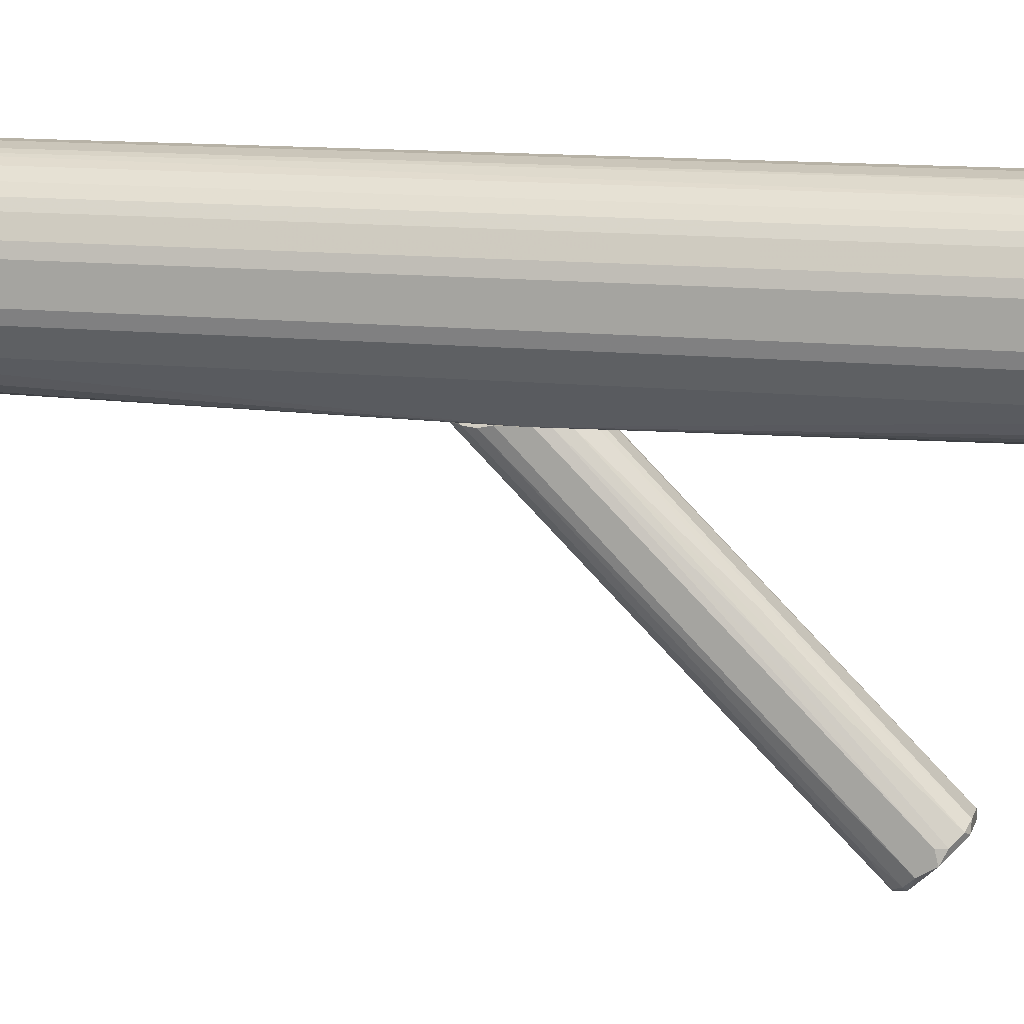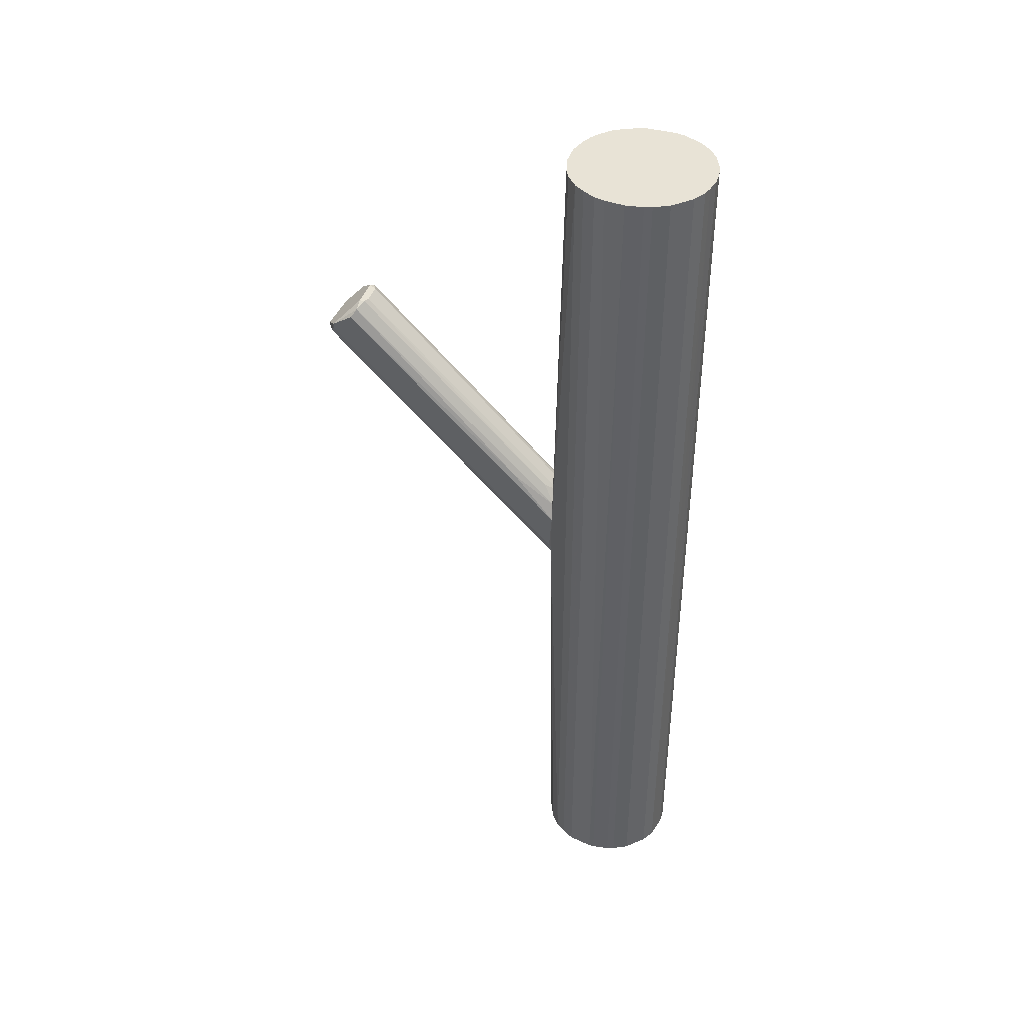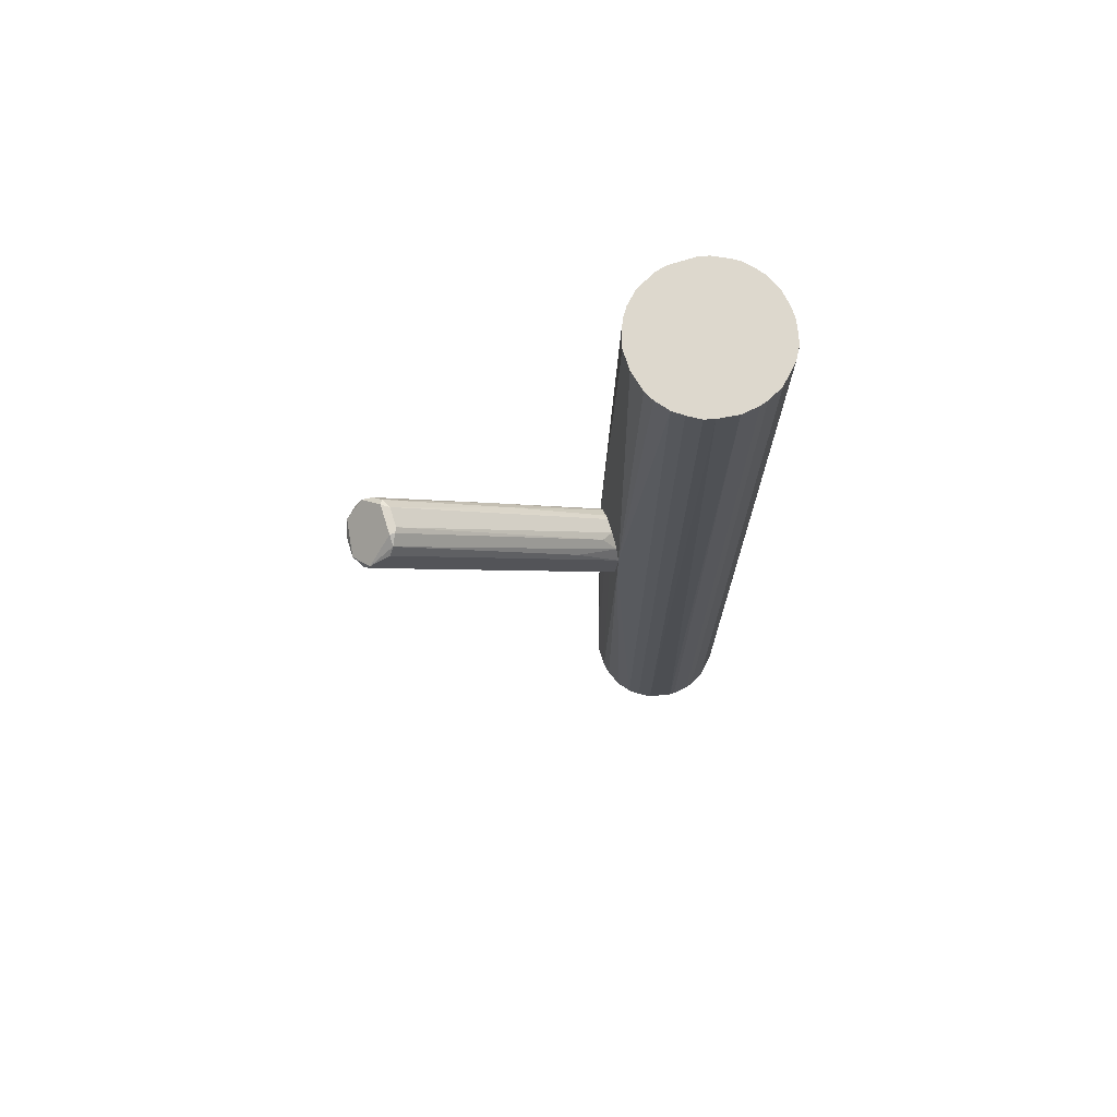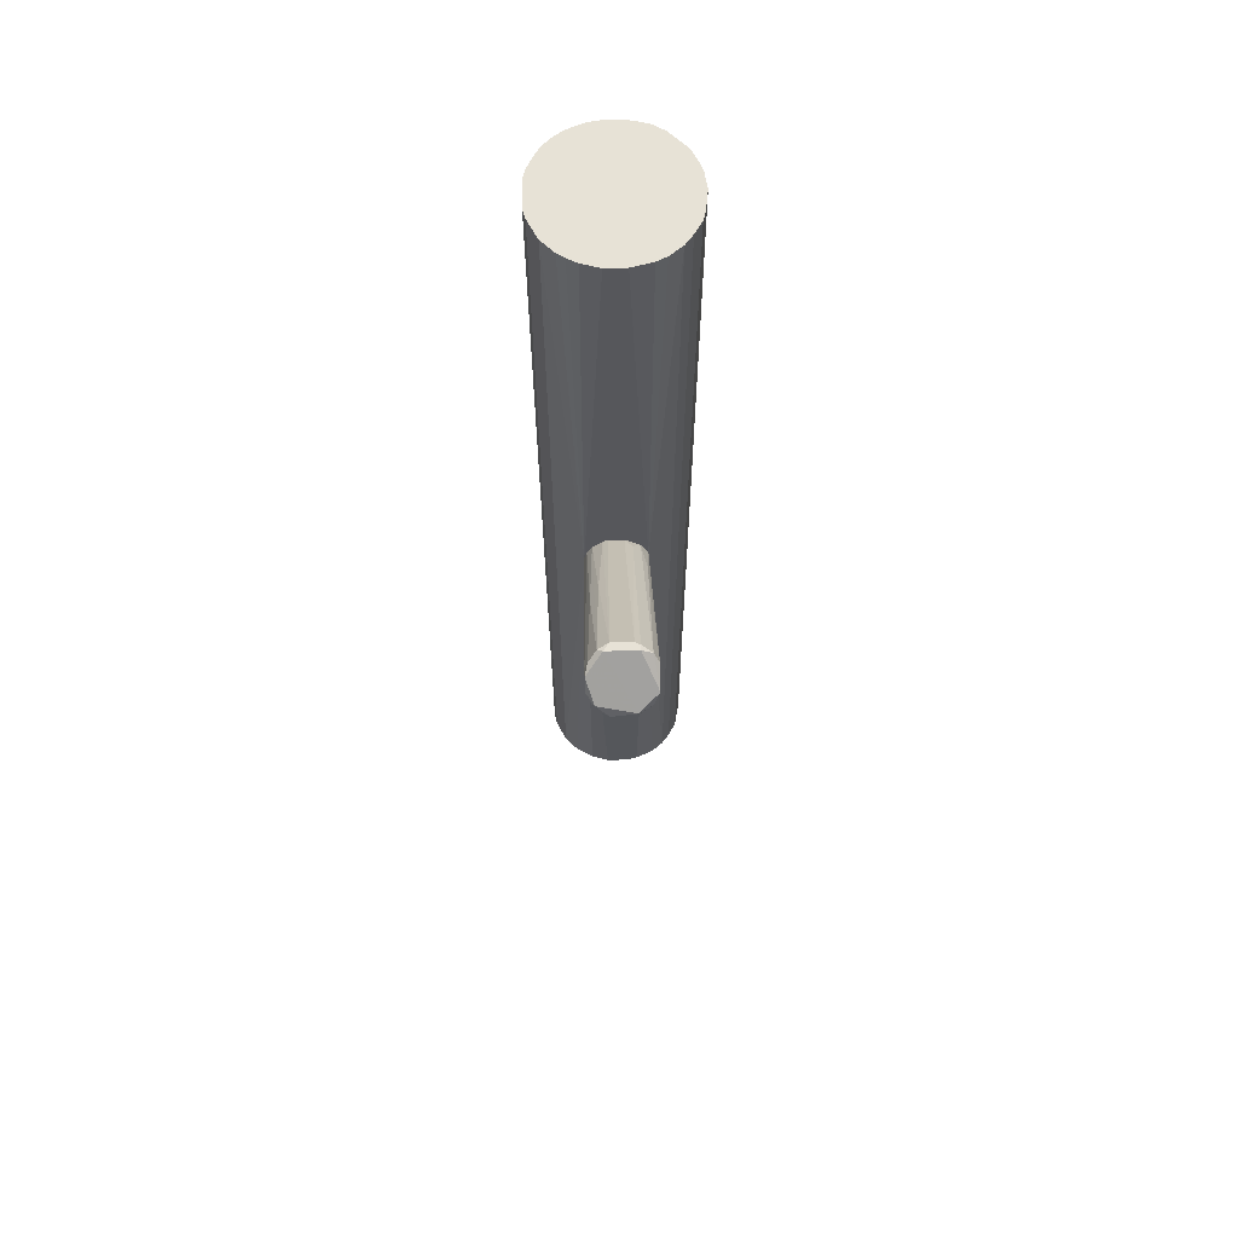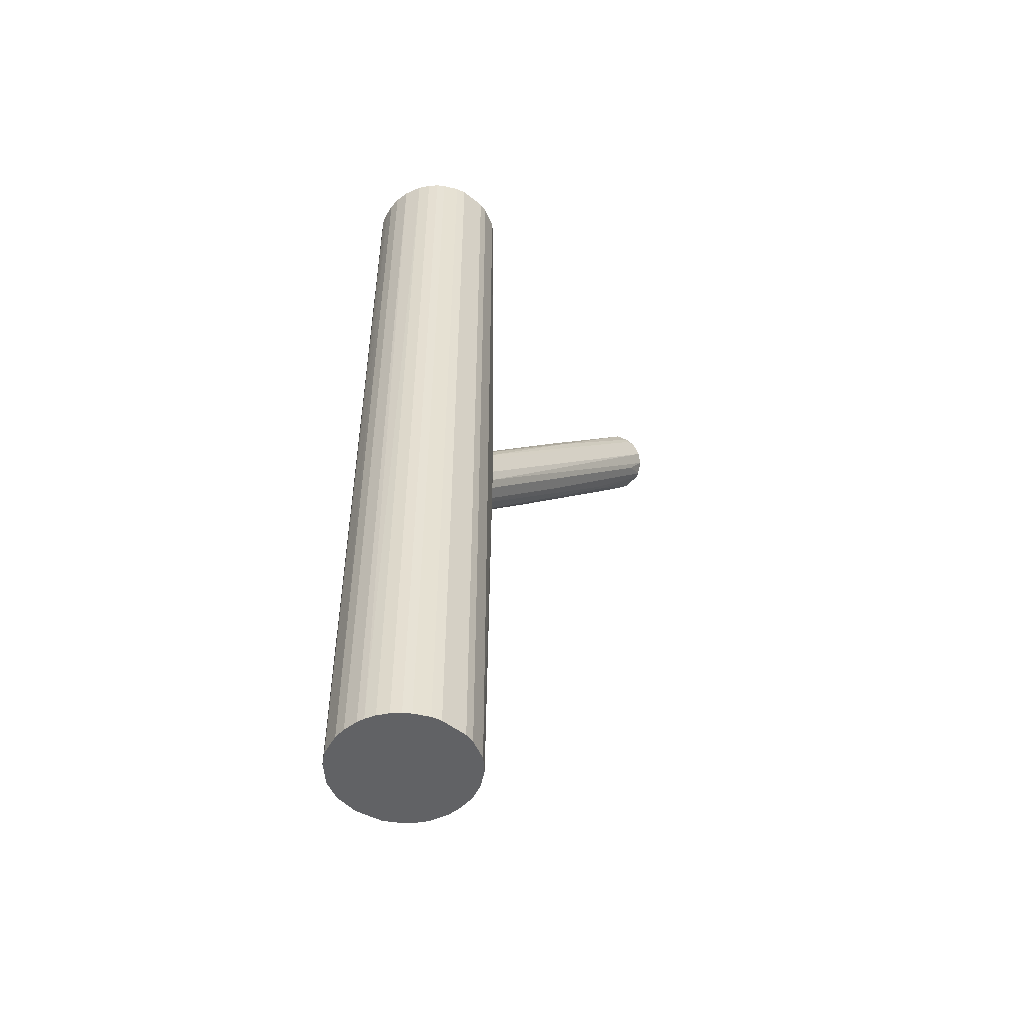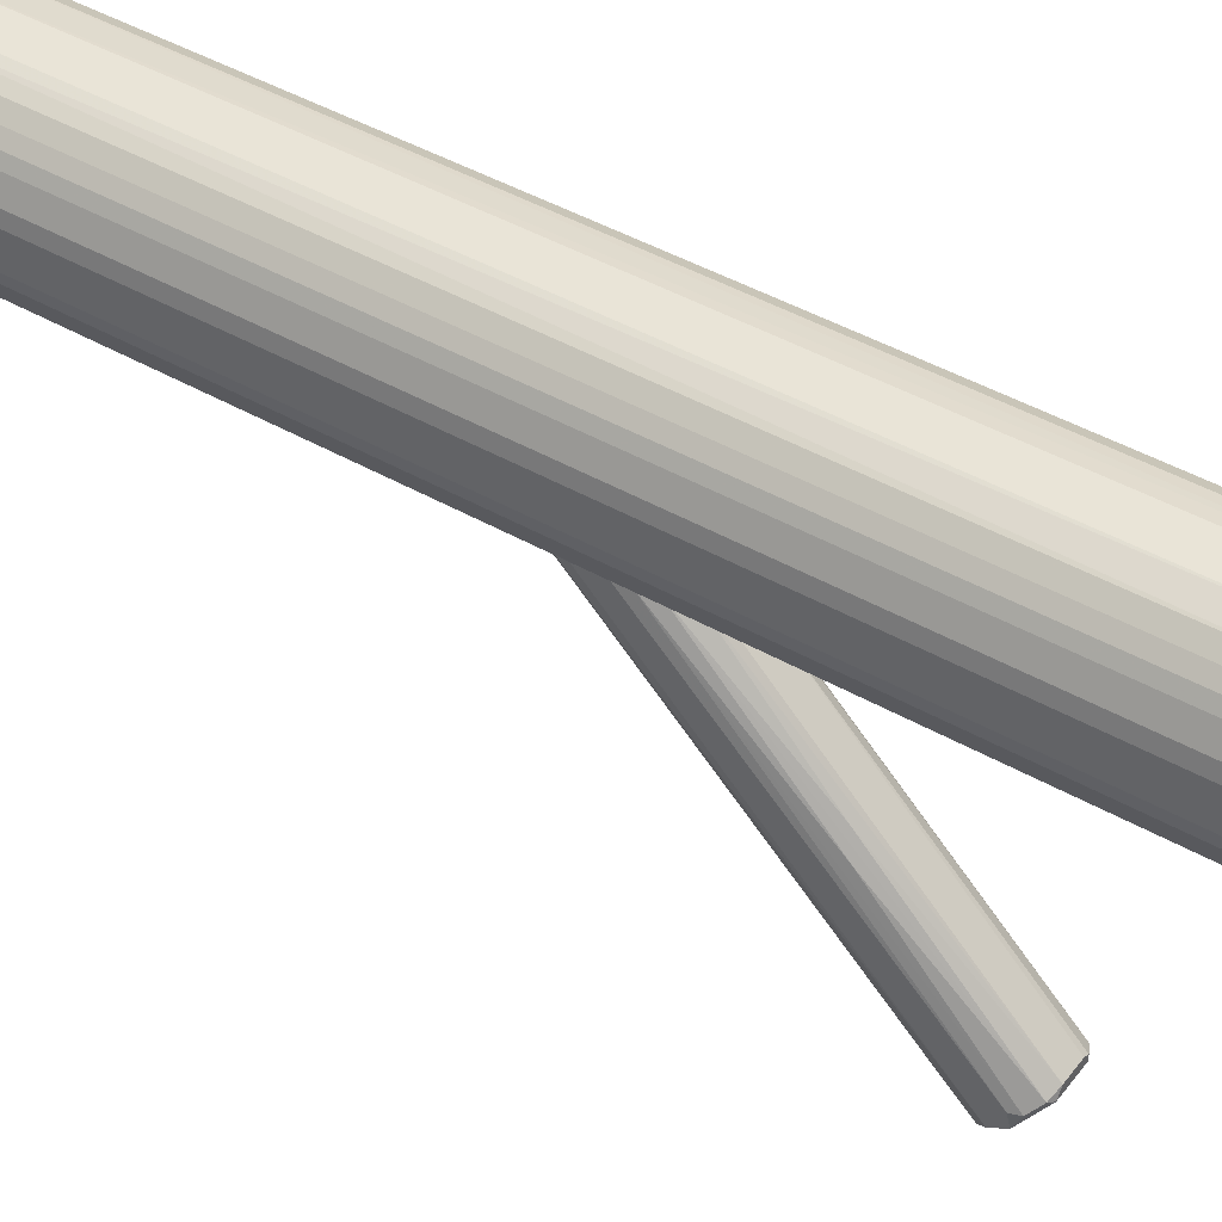
<metadata>
{"format":"obj","ext":"obj","renderer":"f3d","projection":"perspective","resolution":1024,"background":"white","views":[{"elev":12.4,"azim":-75.6,"up":"+Y"},{"elev":41.4,"azim":107.8,"up":"+Z"},{"elev":72.2,"azim":72.5,"up":"+Z"},{"elev":62.9,"azim":-1.3,"up":"+Z"},{"elev":-50.6,"azim":-131.0,"up":"+Z"},{"elev":43.3,"azim":-55.7,"up":"+Y"}]}
</metadata>
<code>
o convex_0
v -0.01422 0.05971 0.05391
v -0.01153 -0.2152 0.2372
v -0.003435 -0.1424 0.1617
v 0.0316 -0.1801 0.2695
v 0.0316 0.05699 -0.01077
v -0.025 0.05699 -0.0242
v -0.03039 -0.1801 0.2722
v 0.02621 -0.2071 0.2425
v 0.02351 0.05971 0.04584
v 0.01003 -0.1667 0.283
v 0.007336 0.05699 -0.03774
v -0.03309 0.05971 0.02157
v -0.03309 -0.199 0.2533
v -0.01153 -0.1667 0.283
v 0.0316 0.05971 0.02967
v 0.0316 -0.2017 0.256
v 0.007336 0.05971 0.05661
v 0.01273 -0.1936 0.2156
v 0.02351 0.05699 -0.0269
v -0.008831 0.05699 -0.03774
v -0.03309 0.05971 -0.002634
v -0.025 -0.1909 0.2237
v -0.025 0.05971 0.04314
v 0.02621 -0.1748 0.2776
v -0.0223 -0.1721 0.2803
v -0.03309 -0.1909 0.2668
v -0.03039 0.05699 -0.01347
v 0.01542 -0.1748 0.283
v 0.01542 0.04623 0.06745
v -0.01422 -0.06161 0.08358
v 0.01812 0.05971 -0.03234
v 0.01273 -0.2152 0.2425
v -0.02769 -0.0643 0.1644
v -0.008831 0.05971 0.05661
v 0.01812 -0.02926 0.05391
v -0.02769 -0.2071 0.2452
v 0.0316 -0.2017 0.2506
v 0.01542 -0.1694 0.283
v -0.03309 -0.1801 0.2641
v -0.03039 0.05971 0.03237
v -0.01961 -0.04543 0.1563
v 0.0289 0.01388 0.08358
v 0.001947 -0.164 0.1833
v -0.025 -0.2098 0.2479
v 0.01003 -0.2152 0.2372
v 0.02081 -0.1074 0.1348
v -0.01691 -0.2125 0.2372
v -0.01422 0.05971 -0.03504
v -0.01422 0.05699 -0.03504
v -0.01691 -0.1748 0.283
f 32 28 50
f 1 9 12
f 4 5 15
f 12 9 15
f 5 4 16
f 9 1 17
f 14 10 17
f 5 8 19
f 3 2 20
f 13 12 21
f 12 15 21
f 1 12 23
f 16 4 24
f 12 13 26
f 25 7 26
f 21 6 27
f 13 21 27
f 10 14 28
f 16 24 28
f 9 17 29
f 17 10 29
f 24 9 29
f 20 2 30
f 15 5 31
f 19 11 31
f 5 19 31
f 21 15 31
f 8 16 32
f 16 28 32
f 7 25 33
f 25 23 33
f 1 14 34
f 17 1 34
f 14 17 34
f 18 11 35
f 11 19 35
f 6 22 36
f 27 6 36
f 13 27 36
f 8 5 37
f 5 16 37
f 16 8 37
f 10 28 38
f 28 24 38
f 29 10 38
f 24 29 38
f 26 7 39
f 12 26 39
f 23 12 40
f 7 33 40
f 33 23 40
f 39 7 40
f 12 39 40
f 14 1 41
f 1 23 41
f 25 14 41
f 23 25 41
f 4 15 42
f 15 9 42
f 9 24 42
f 24 4 42
f 2 3 43
f 11 18 43
f 3 20 43
f 20 11 43
f 26 13 44
f 2 32 44
f 32 26 44
f 13 36 44
f 18 8 45
f 8 32 45
f 32 2 45
f 2 43 45
f 43 18 45
f 8 18 46
f 19 8 46
f 18 35 46
f 35 19 46
f 30 2 47
f 22 30 47
f 36 22 47
f 2 44 47
f 44 36 47
f 11 20 48
f 6 21 48
f 31 11 48
f 21 31 48
f 22 6 49
f 20 30 49
f 30 22 49
f 6 48 49
f 48 20 49
f 14 25 50
f 25 26 50
f 28 14 50
f 26 32 50
o convex_1
v 0.02082 0.2133 0.5013
v -0.008826 0.05971 -0.04024
v 0.007341 0.05971 -0.04024
v -0.006119 0.216 -0.5013
v -0.07622 0.154 0.5013
v 0.07202 0.1082 0.5013
v 0.07742 0.1406 -0.5013
v -0.07351 0.1136 -0.5013
v -0.04118 0.07319 0.5013
v 0.04238 0.07321 -0.5013
v -0.05196 0.1972 -0.5013
v 0.06393 0.1837 0.5013
v -0.04118 0.2053 0.5013
v 0.04507 0.2026 -0.5013
v 0.0316 0.06782 0.5013
v -0.03039 0.06782 -0.5013
v -0.06273 0.09206 0.5013
v -0.07351 0.1648 -0.5013
v -0.03308 0.05973 0.01885
v 0.07202 0.1082 -0.5013
v 0.07742 0.1406 0.5013
v 0.07202 0.1675 -0.5013
v -0.06003 0.1891 0.5013
v 0.0316 0.05971 -0.01335
v -0.06273 0.09206 -0.5013
v -0.01152 0.06242 0.5013
v 0.01003 0.06242 -0.5013
v 0.05586 0.08398 0.5013
v -0.07622 0.1244 0.5013
v -0.006119 0.216 0.5013
v -0.03039 0.2106 -0.5013
v 0.04507 0.2026 0.5013
v 0.0316 0.2106 -0.5013
v -0.07622 0.1244 -0.5013
v 0.05586 0.08398 -0.5013
v 0.07472 0.1594 0.5013
v 0.06393 0.1837 -0.5013
v 0.007341 0.216 -0.5013
v -0.0223 0.2133 0.5013
v -0.06543 0.181 -0.5013
v -0.07351 0.1648 0.5013
v -0.07622 0.154 -0.5013
v -0.01152 0.06242 -0.5013
v 0.01003 0.06242 0.5013
v 0.07742 0.1352 -0.5013
v -0.07351 0.1136 0.5013
v -0.04925 0.07858 -0.5013
v 0.0316 0.2106 0.5013
v 0.07472 0.119 0.5013
v 0.06393 0.09477 0.5013
v 0.007341 0.216 0.5013
v -0.04118 0.2053 -0.5013
v 0.07472 0.1594 -0.5013
v 0.02351 0.06512 -0.5013
v 0.0316 0.05971 0.02689
v -0.05196 0.1972 0.5013
v -0.0223 0.2133 -0.5013
v -0.06543 0.181 0.5013
v 0.07202 0.1675 0.5013
v -0.06003 0.1891 -0.5013
v 0.06393 0.09477 -0.5013
v -0.03039 0.06782 0.5013
v 0.04238 0.07321 0.5013
v -0.04925 0.07858 0.5013
f 67 69 114
f 51 55 56
f 54 57 58
f 56 55 59
f 58 57 60
f 54 58 61
f 51 56 62
f 55 51 63
f 57 54 64
f 56 59 65
f 58 60 66
f 59 55 67
f 61 58 68
f 60 57 70
f 62 56 71
f 57 64 72
f 55 63 73
f 52 53 74
f 58 66 75
f 67 58 75
f 69 67 75
f 65 59 76
f 53 52 77
f 66 60 77
f 74 53 77
f 56 65 78
f 67 55 79
f 63 51 80
f 54 61 81
f 51 62 82
f 62 64 82
f 82 64 83
f 64 54 83
f 68 58 84
f 79 55 84
f 58 79 84
f 60 70 85
f 74 60 85
f 78 74 85
f 71 57 86
f 62 71 86
f 64 62 87
f 62 72 87
f 72 64 87
f 54 80 88
f 51 83 88
f 83 54 88
f 80 54 89
f 63 80 89
f 81 63 89
f 61 68 90
f 68 55 91
f 55 73 91
f 90 68 91
f 55 68 92
f 84 55 92
f 68 84 92
f 52 69 93
f 69 66 93
f 77 52 93
f 66 77 93
f 65 76 94
f 70 57 95
f 57 71 95
f 58 67 96
f 79 58 96
f 67 79 96
f 66 69 97
f 75 66 97
f 69 75 97
f 51 82 98
f 82 83 98
f 83 51 98
f 56 70 99
f 71 56 99
f 70 95 99
f 95 71 99
f 70 56 100
f 56 78 100
f 78 85 100
f 80 51 101
f 51 88 101
f 88 80 101
f 61 63 102
f 63 81 102
f 81 61 102
f 57 72 103
f 86 57 103
f 72 86 103
f 60 74 104
f 77 60 104
f 74 77 104
f 69 52 105
f 52 74 105
f 76 69 105
f 74 78 105
f 65 94 105
f 94 76 105
f 63 61 106
f 73 63 106
f 61 73 106
f 54 81 107
f 89 54 107
f 81 89 107
f 73 90 108
f 91 73 108
f 90 91 108
f 72 62 109
f 62 86 109
f 86 72 109
f 73 61 110
f 61 90 110
f 90 73 110
f 85 70 111
f 70 100 111
f 100 85 111
f 59 69 112
f 76 59 112
f 69 76 112
f 78 65 113
f 65 105 113
f 105 78 113
f 59 67 114
f 69 59 114

</code>
